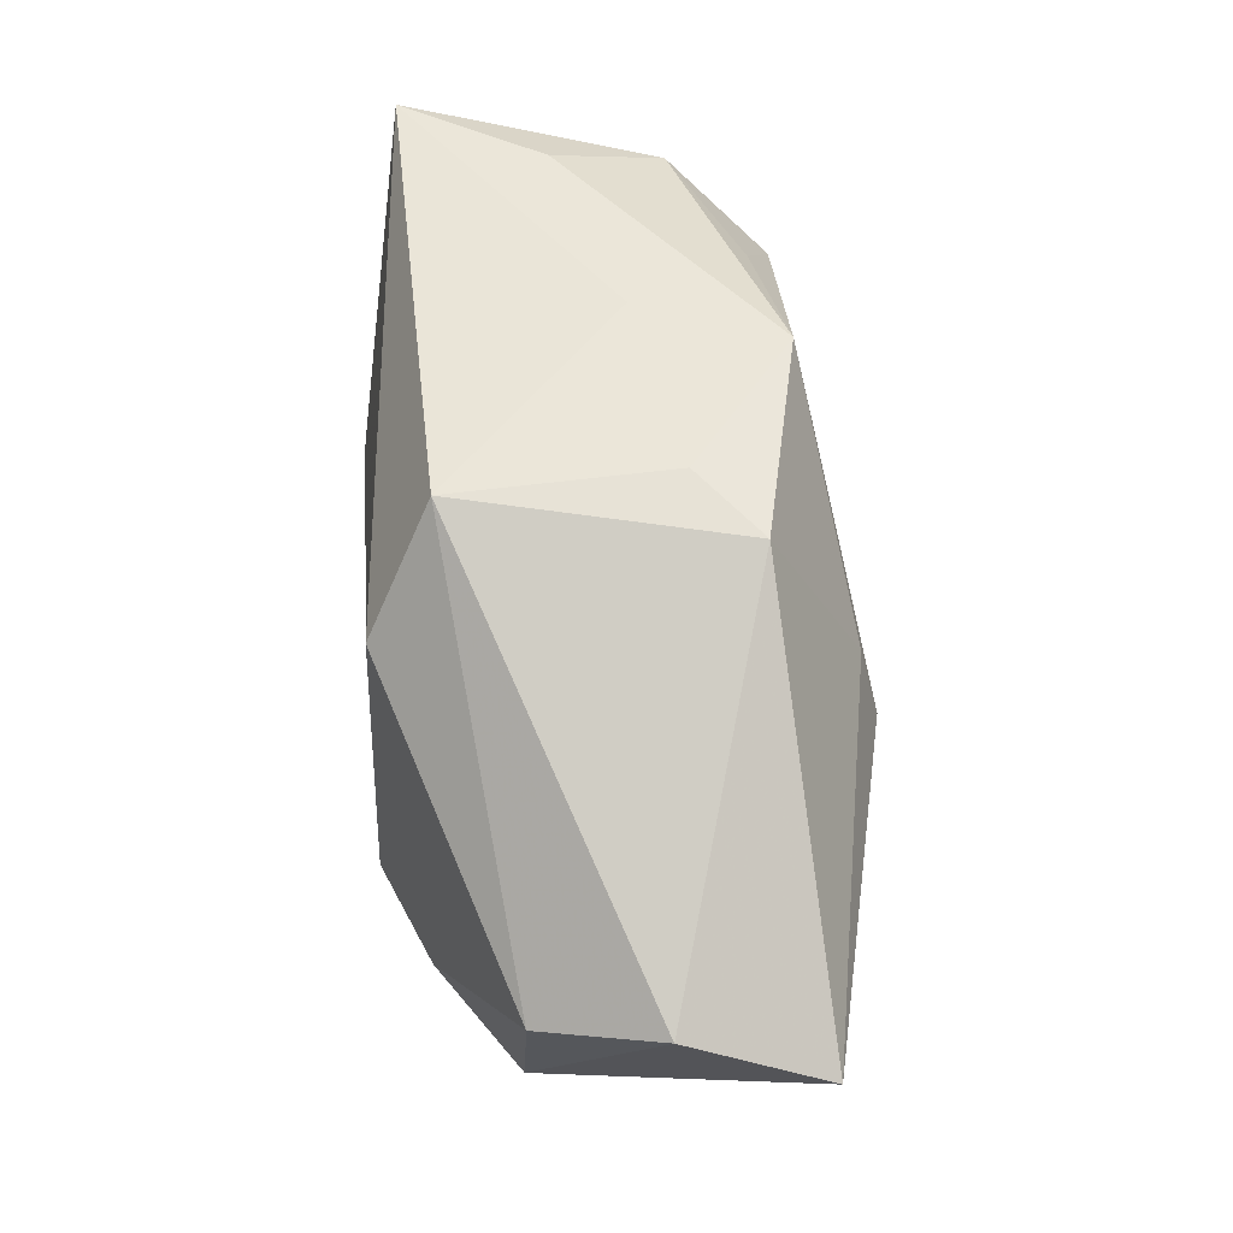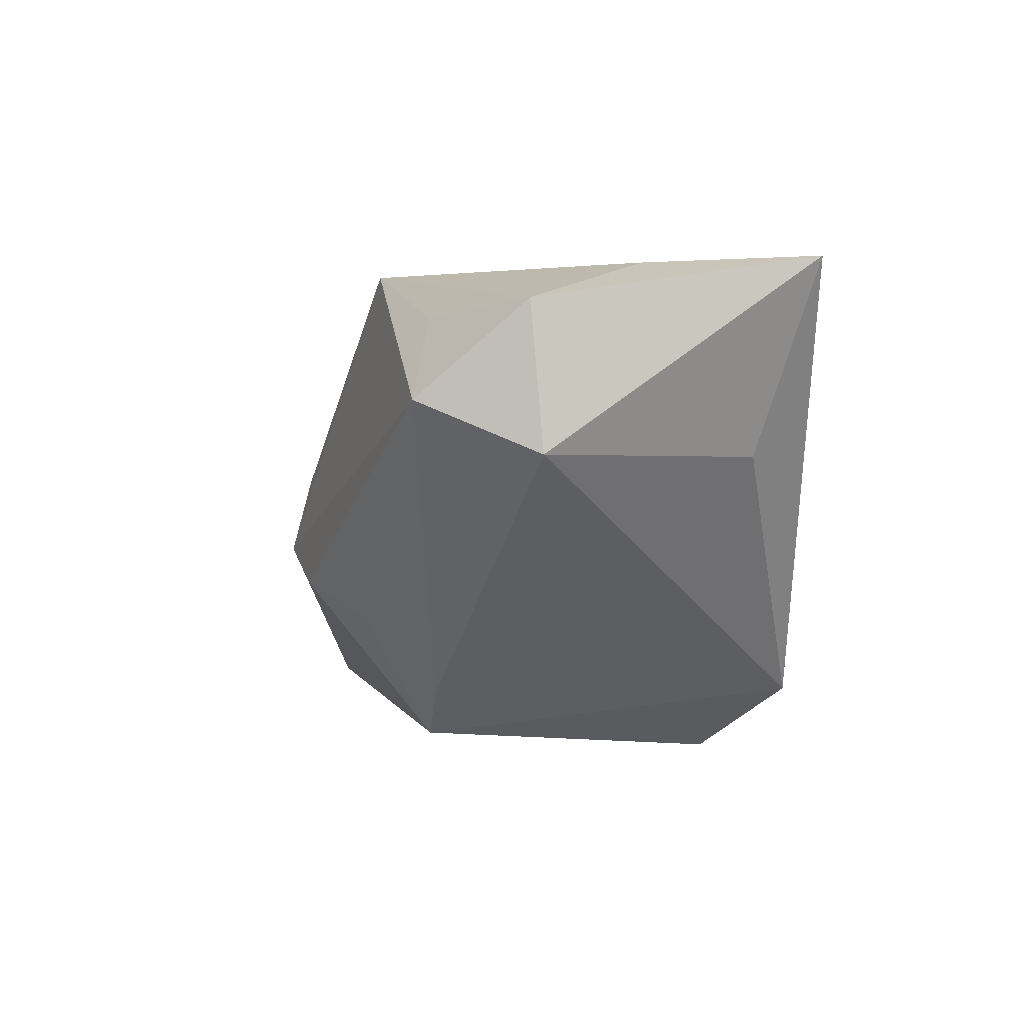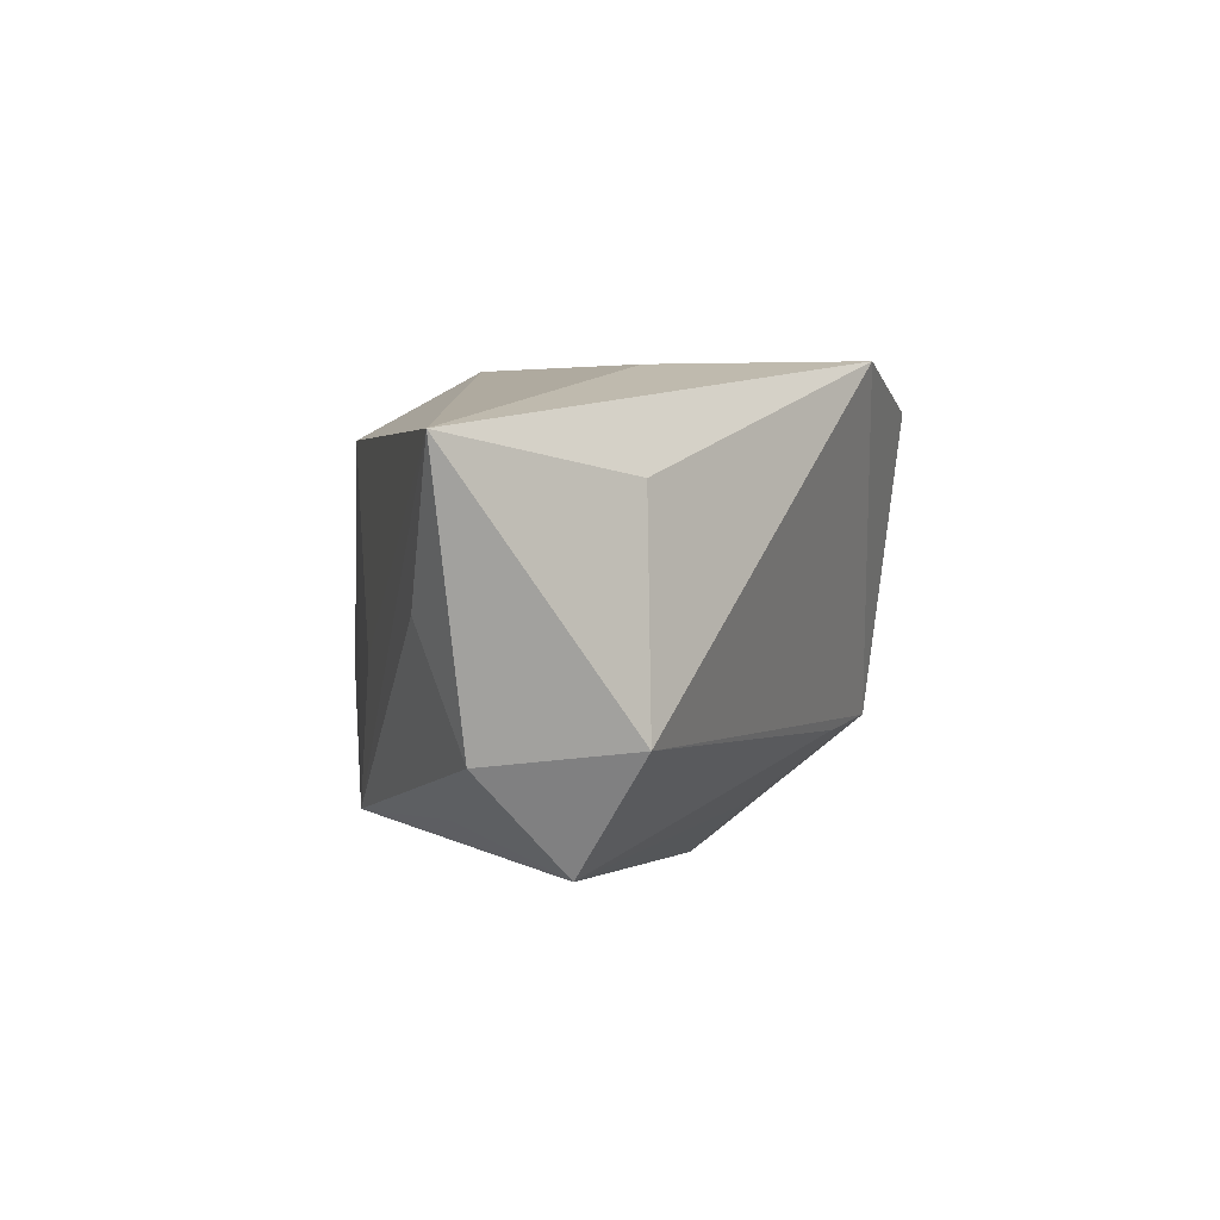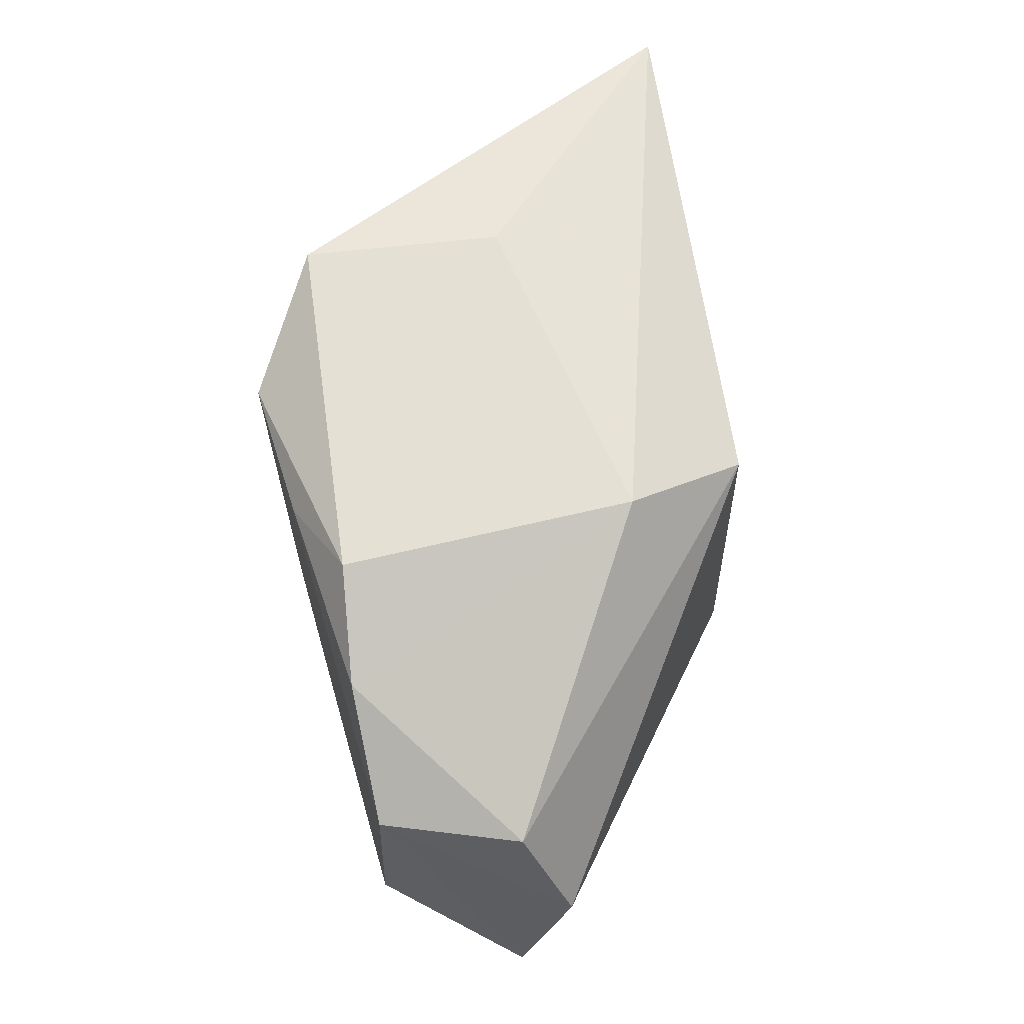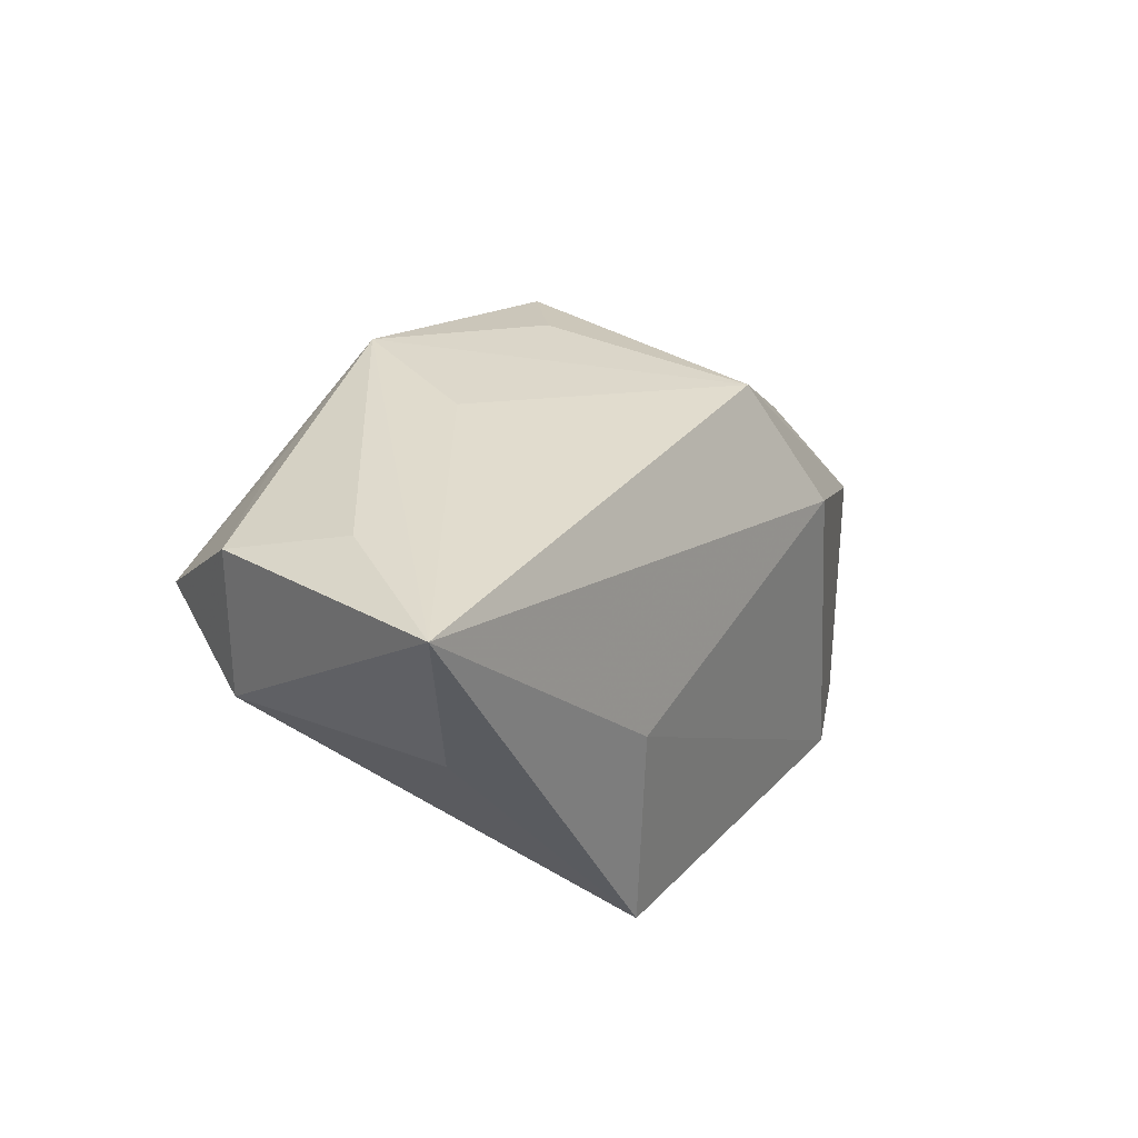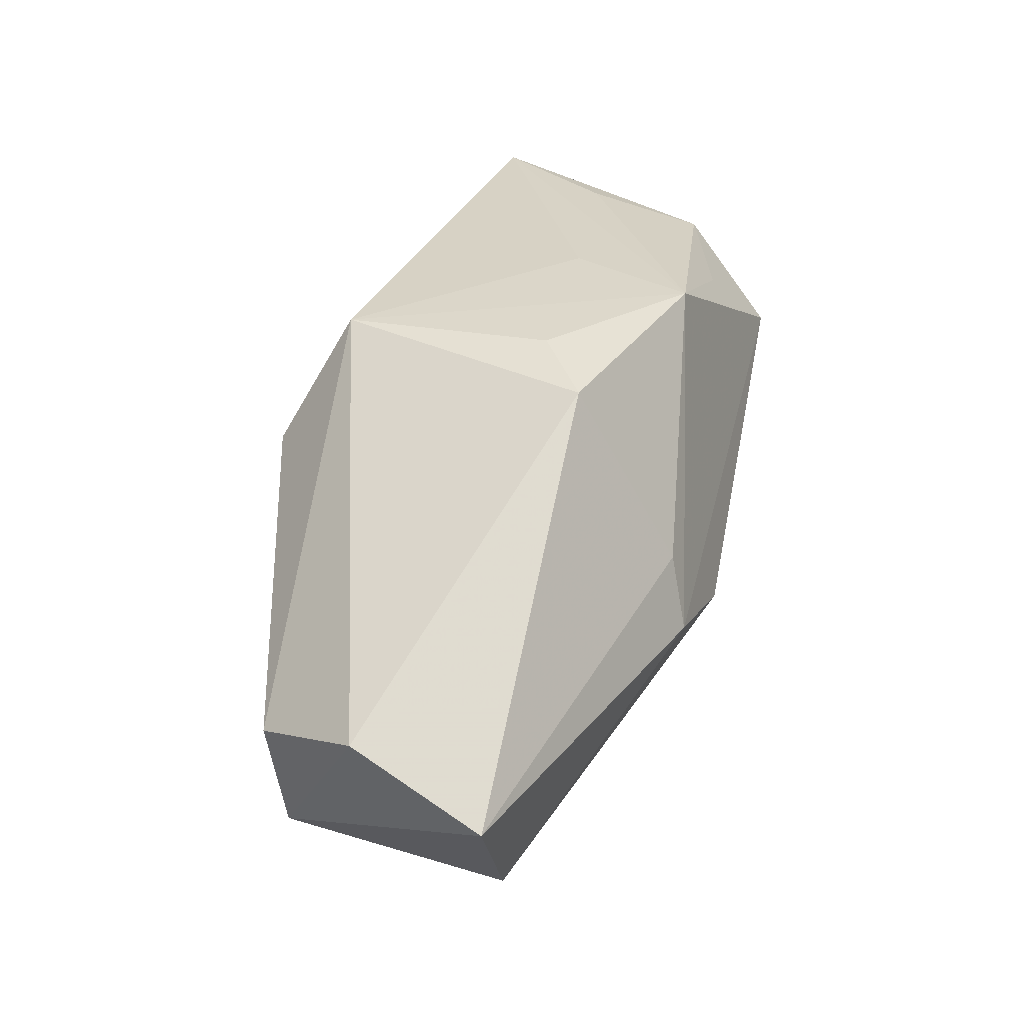
<metadata>
{"format":"obj","ext":"obj","renderer":"f3d","projection":"perspective","resolution":1024,"background":"white","views":[{"elev":47.6,"azim":86.0,"up":"+Y"},{"elev":2.6,"azim":-102.8,"up":"+Y"},{"elev":5.8,"azim":-103.9,"up":"+Z"},{"elev":66.2,"azim":78.7,"up":"+Z"},{"elev":33.2,"azim":-55.9,"up":"+Y"},{"elev":27.8,"azim":111.9,"up":"+Y"}]}
</metadata>
<code>
v 0.004273 0.01533 -0.005003
v 0.02483 -0.01476 -0.01005
v -0.01696 0.01297 -0.01064
v -0.0136 0.001315 0.0143
v -0.000806 -0.005256 -0.01651
v -0.0263 0.01382 -0.006167
v 0.03179 -0.005822 -0.01147
v 0.00925 -0.01346 0.01448
v -0.0253 0.0041 0.008433
v -0.01464 -0.01204 0.01448
v 0.03084 -0.002133 -0.002158
v 0.01649 -0.0143 0.0113
v 0.02762 -0.005002 0.005807
v -0.02988 0.01635 0.01116
v -0.002134 -0.01626 -0.007892
v -0.02393 0.01622 0.001501
v 0.02467 -0.01417 0.006023
v 0.002712 -0.01666 -0.000402
v -0.005226 0.01635 -0.01196
v 0.00335 -0.01612 0.01142
v 0.00667 0.001661 -0.01543
v -0.006134 -0.01719 0.01133
v 0.008898 0.01401 -0.009089
v -0.004375 -0.007635 -0.01289
v 0.005122 0.01497 0.009566
v 0.007403 -0.003357 -0.01669
v -0.02362 0.007645 -0.01293
v 0.008251 0.00638 0.01387
v -0.005914 -0.01287 -0.008207
v -0.009042 0.01635 -0.002454
v -0.02712 0.004328 -0.005511
f 14 28 25
f 6 31 14
f 4 28 14
f 14 10 4
f 14 31 9
f 9 10 14
f 31 10 9
f 1 25 23
f 23 7 21
f 31 6 27
f 5 24 27
f 27 29 31
f 27 24 29
f 25 1 19
f 19 1 23
f 23 21 19
f 26 21 7
f 26 2 5
f 7 2 26
f 26 19 21
f 5 27 26
f 27 19 26
f 5 2 15
f 15 24 5
f 29 24 15
f 22 10 15
f 15 10 31
f 31 29 15
f 17 2 7
f 22 2 17
f 16 6 14
f 14 19 16
f 16 19 6
f 14 25 30
f 30 19 14
f 25 19 30
f 3 27 6
f 6 19 3
f 3 19 27
f 18 2 22
f 22 15 18
f 18 15 2
f 28 4 8
f 8 4 10
f 8 10 22
f 13 25 28
f 22 17 20
f 20 8 22
f 11 17 7
f 11 13 17
f 25 13 11
f 23 25 11
f 11 7 23
f 17 13 12
f 12 20 17
f 8 20 12
f 28 8 12
f 12 13 28

</code>
